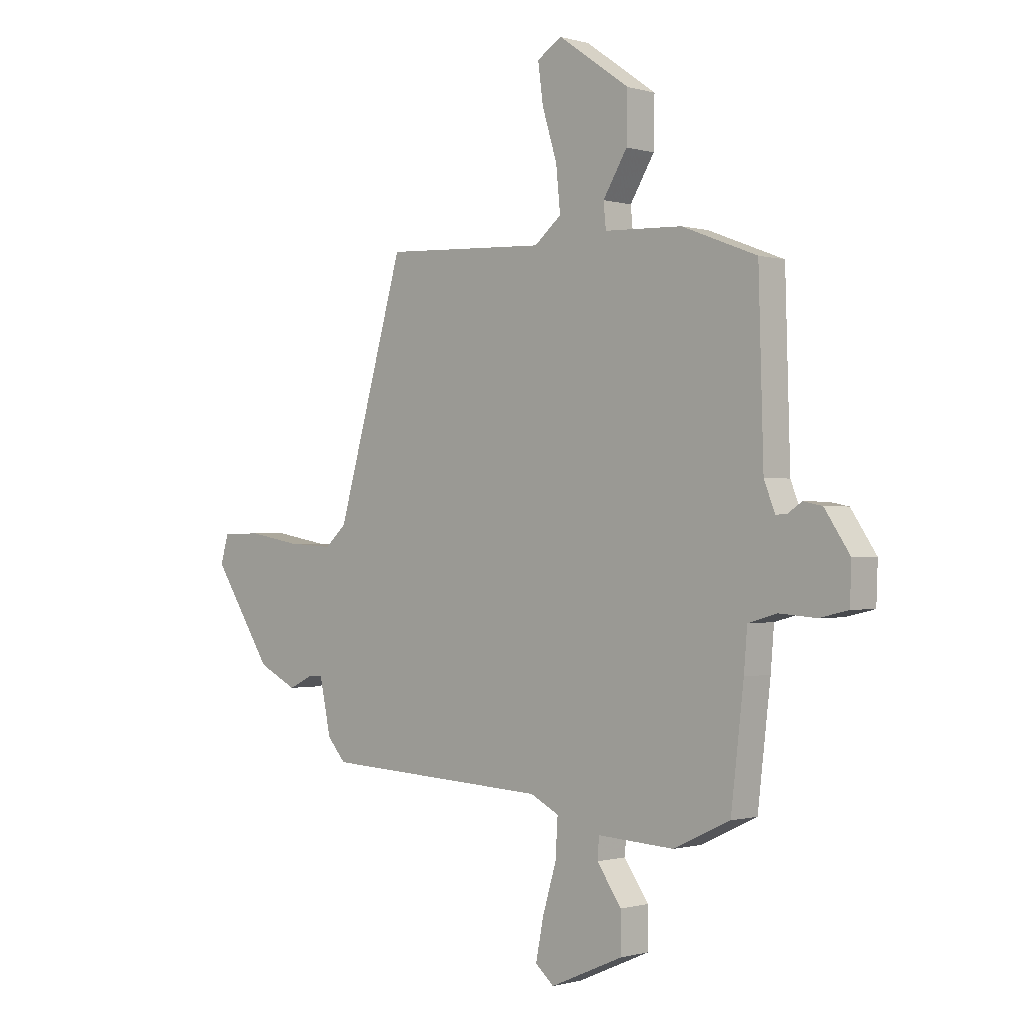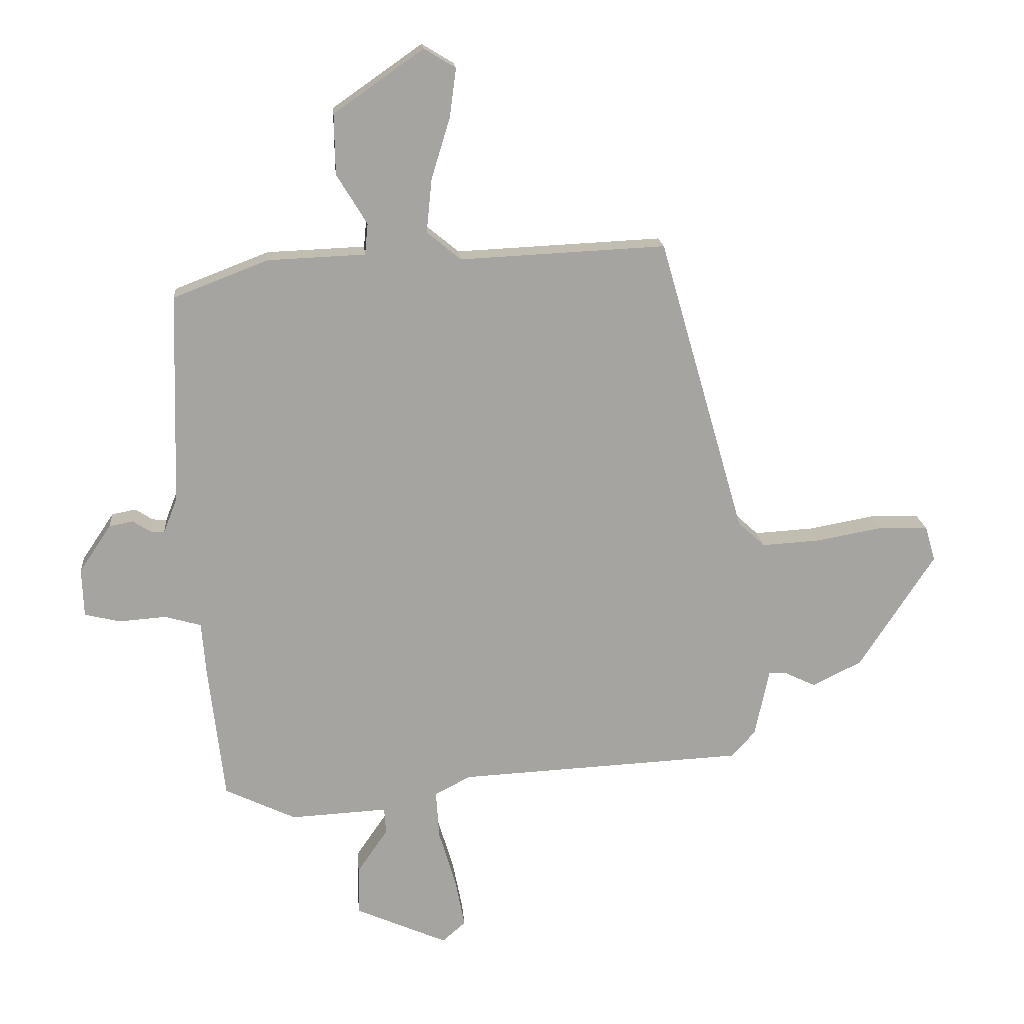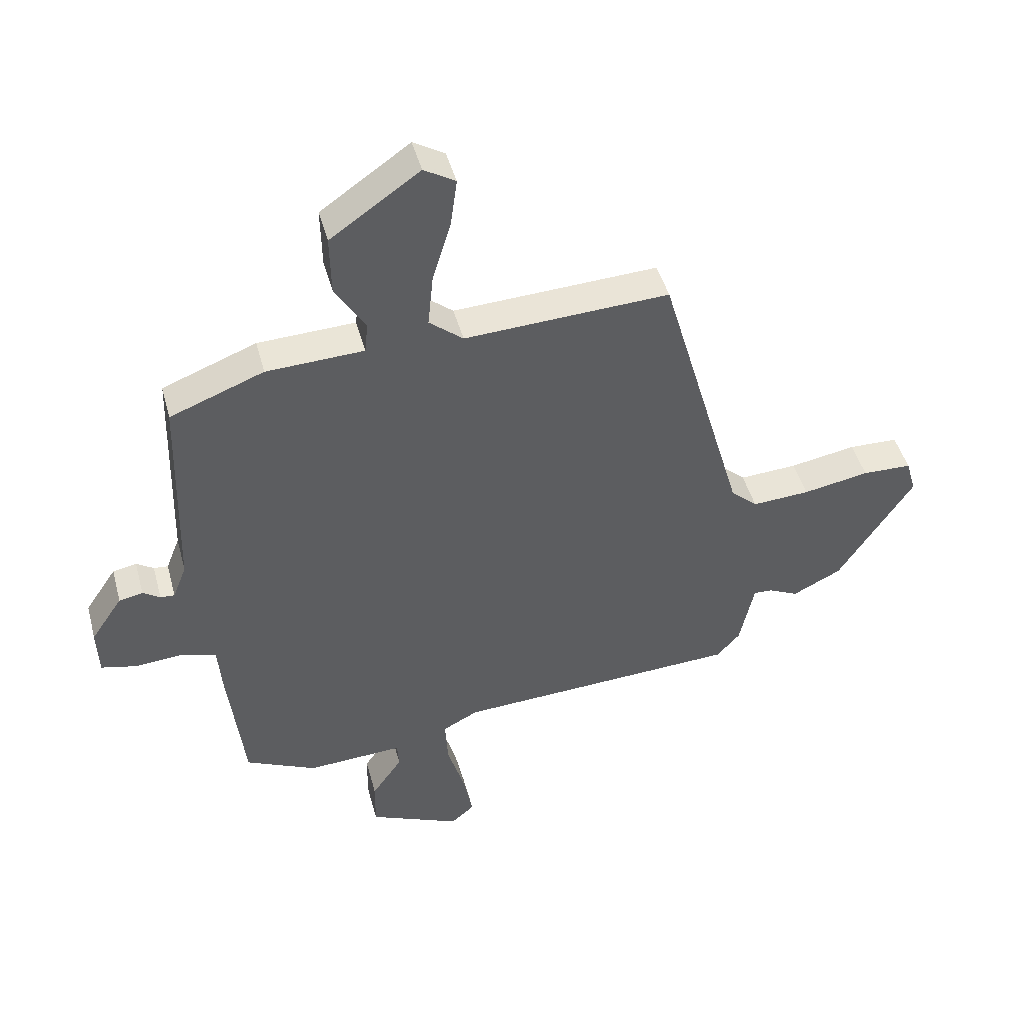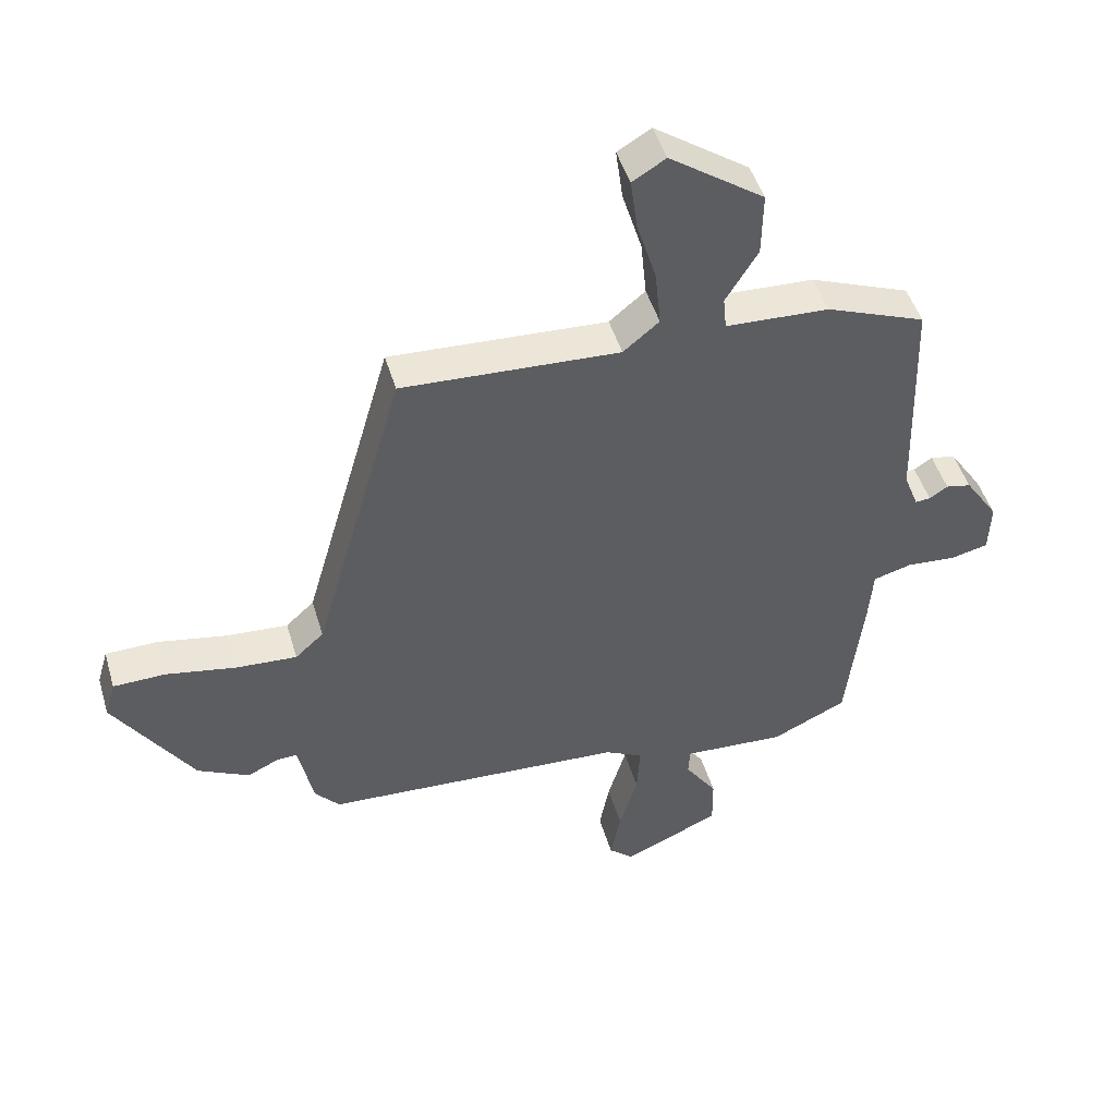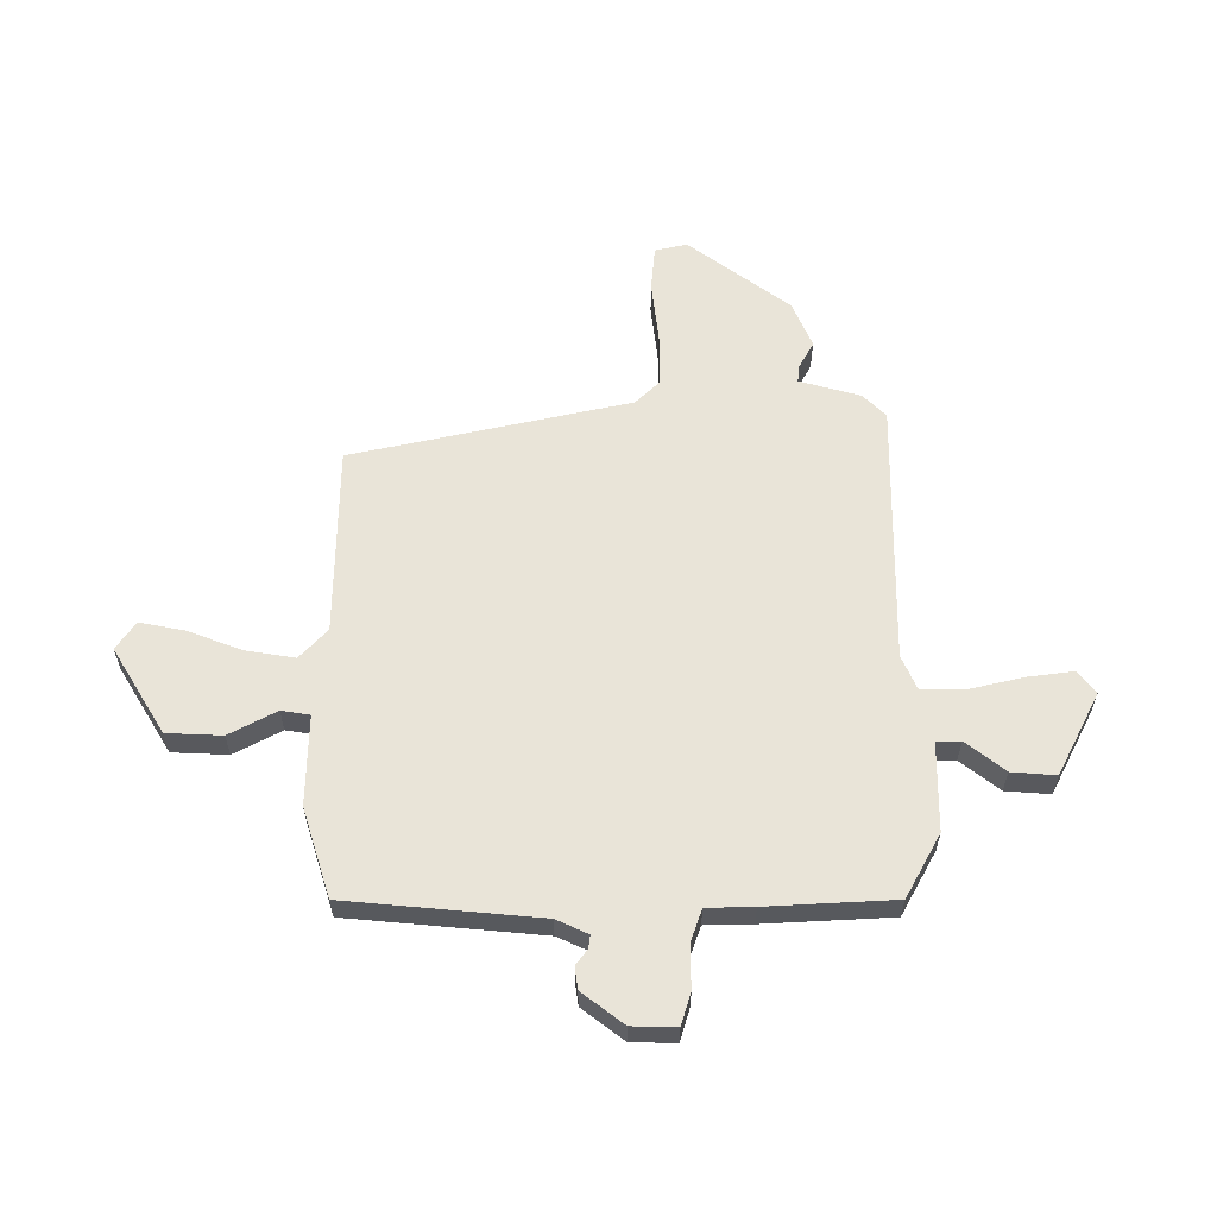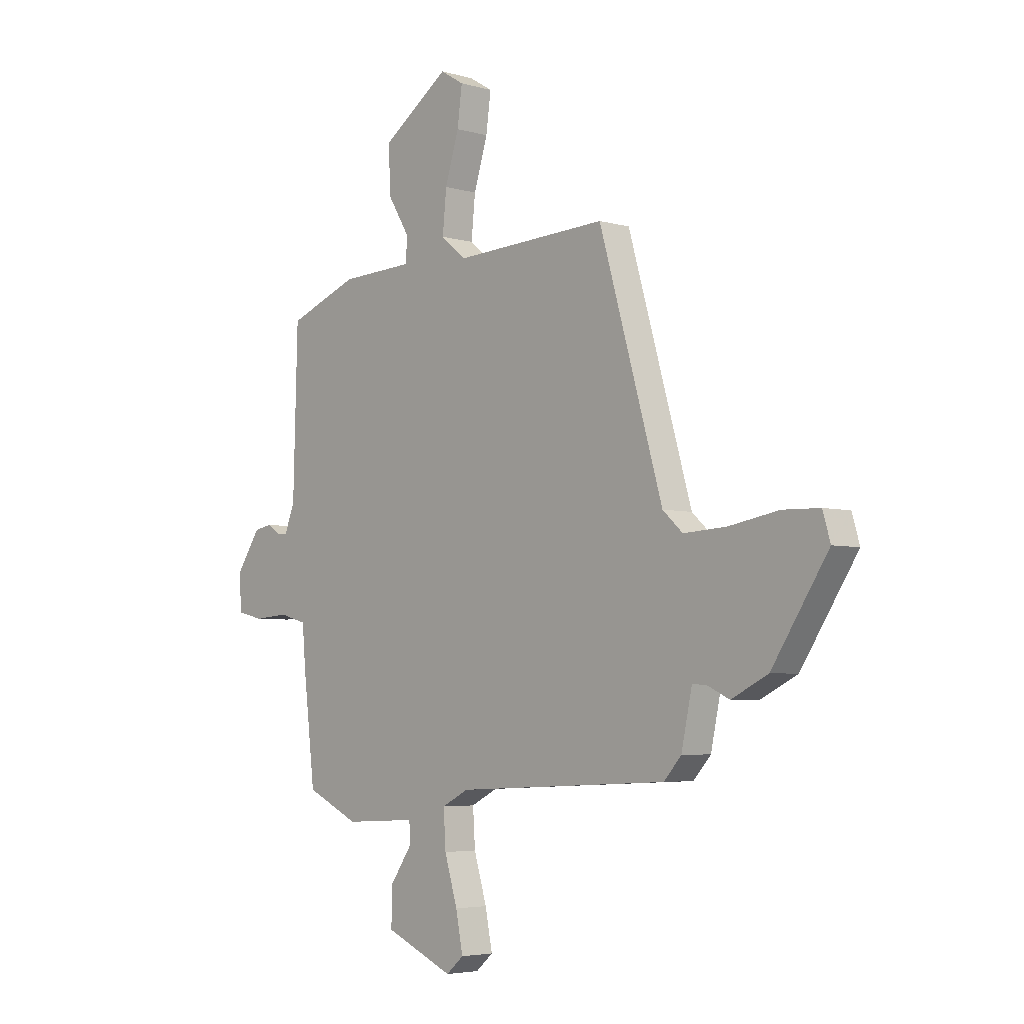
<metadata>
{"format":"obj","ext":"obj","renderer":"f3d","projection":"perspective","resolution":1024,"background":"white","views":[{"elev":-0.7,"azim":43.5,"up":"+Z"},{"elev":17.2,"azim":175.2,"up":"+Z"},{"elev":45.9,"azim":165.2,"up":"+Z"},{"elev":47.2,"azim":-16.2,"up":"+Z"},{"elev":60.1,"azim":93.6,"up":"+Y"},{"elev":-4.5,"azim":-132.8,"up":"+Z"}]}
</metadata>
<code>
v -0.339 0.07 0.482
v 0.006 0.07 0.465
v 0.063 0.07 0.512
v 0.054 0.07 0.602
v 0.023 0.07 0.703
v 0.012 0.07 0.785
v 0.065 0.07 0.817
v 0.215 0.07 0.712
v 0.213 0.07 0.611
v 0.162 0.07 0.528
v 0.167 0.07 0.476
v 0.331 0.07 0.469
v 0.489 0.07 0.408
v 0.499 0.07 0.055
v 0.522 0.07 -0.004
v 0.546 0.07 -0.002
v 0.575 0.07 0.017
v 0.615 0.07 0.009
v 0.668 0.07 -0.07
v 0.665 0.07 -0.151
v 0.605 0.07 -0.165
v 0.527 0.07 -0.159
v 0.466 0.07 -0.176
v 0.459 0.07 -0.261
v 0.432 0.07 -0.492
v 0.313 0.07 -0.548
v 0.151 0.07 -0.539
v 0.148 0.07 -0.583
v 0.199 0.07 -0.657
v 0.2 0.07 -0.738
v 0.046 0.07 -0.805
v 0.007 0.07 -0.771
v 0.023 0.07 -0.689
v 0.052 0.07 -0.592
v 0.057 0.07 -0.512
v -0.003 0.07 -0.481
v -0.482 0.07 -0.456
v -0.521 0.07 -0.412
v -0.545 0.07 -0.299
v -0.576 0.07 -0.3
v -0.627 0.07 -0.324
v -0.709 0.07 -0.283
v -0.835 0.07 -0.09
v -0.818 0.07 -0.032
v -0.735 0.07 -0.03
v -0.624 0.07 -0.05
v -0.527 0.07 -0.056
v -0.482 0.07 -0.015
v -0.339 0 0.482
v 0.006 0 0.465
v 0.063 0 0.512
v 0.054 0 0.602
v 0.023 0 0.703
v 0.012 0 0.785
v 0.065 0 0.817
v 0.215 0 0.712
v 0.213 0 0.611
v 0.162 0 0.528
v 0.167 0 0.476
v 0.331 0 0.469
v 0.489 0 0.408
v 0.499 0 0.055
v 0.522 0 -0.004
v 0.546 0 -0.002
v 0.575 0 0.017
v 0.615 0 0.009
v 0.668 0 -0.07
v 0.665 0 -0.151
v 0.605 0 -0.165
v 0.527 0 -0.159
v 0.466 0 -0.176
v 0.459 0 -0.261
v 0.432 0 -0.492
v 0.313 0 -0.548
v 0.151 0 -0.539
v 0.148 0 -0.583
v 0.199 0 -0.657
v 0.2 0 -0.738
v 0.046 0 -0.805
v 0.007 0 -0.771
v 0.023 0 -0.689
v 0.052 0 -0.592
v 0.057 0 -0.512
v -0.003 0 -0.481
v -0.482 0 -0.456
v -0.521 0 -0.412
v -0.545 0 -0.299
v -0.576 0 -0.3
v -0.627 0 -0.324
v -0.709 0 -0.283
v -0.835 0 -0.09
v -0.818 0 -0.032
v -0.735 0 -0.03
v -0.624 0 -0.05
v -0.527 0 -0.056
v -0.482 0 -0.015
f 44 45 46
f 43 44 46
f 42 43 46
f 41 42 46
f 40 41 46
f 39 40 46 47
f 39 47 48
f 38 39 48
f 37 38 48
f 36 37 48
f 32 33 34
f 31 32 34
f 30 31 34
f 29 30 34
f 28 29 34
f 27 28 34 35
f 48 1 2
f 36 48 2
f 35 36 2
f 27 35 2
f 26 27 2
f 25 26 2
f 24 25 2
f 23 24 2
f 20 21 22
f 19 20 22
f 18 19 22
f 17 18 22
f 16 17 22
f 11 12 13 14
f 11 14 15
f 8 9 10
f 7 8 10
f 6 7 10
f 5 6 10
f 4 5 10
f 3 4 10 11
f 2 3 11 15
f 15 16 22 23
f 2 15 23
f 94 93 92
f 94 92 91
f 94 91 90
f 94 90 89
f 94 89 88
f 95 94 88 87
f 96 95 87
f 96 87 86
f 96 86 85
f 96 85 84
f 82 81 80
f 82 80 79
f 82 79 78
f 82 78 77
f 82 77 76
f 83 82 76 75
f 50 49 96
f 50 96 84
f 50 84 83
f 50 83 75
f 50 75 74
f 50 74 73
f 50 73 72
f 50 72 71
f 70 69 68
f 70 68 67
f 70 67 66
f 70 66 65
f 70 65 64
f 62 61 60 59
f 63 62 59
f 58 57 56
f 58 56 55
f 58 55 54
f 58 54 53
f 58 53 52
f 59 58 52 51
f 63 59 51 50
f 71 70 64 63
f 71 63 50
f 1 49 50 2
f 2 50 51 3
f 3 51 52 4
f 4 52 53 5
f 5 53 54 6
f 6 54 55 7
f 7 55 56 8
f 8 56 57 9
f 9 57 58 10
f 10 58 59 11
f 11 59 60 12
f 12 60 61 13
f 13 61 62 14
f 14 62 63 15
f 15 63 64 16
f 16 64 65 17
f 17 65 66 18
f 18 66 67 19
f 19 67 68 20
f 20 68 69 21
f 21 69 70 22
f 22 70 71 23
f 23 71 72 24
f 24 72 73 25
f 25 73 74 26
f 26 74 75 27
f 27 75 76 28
f 28 76 77 29
f 29 77 78 30
f 30 78 79 31
f 31 79 80 32
f 32 80 81 33
f 33 81 82 34
f 34 82 83 35
f 35 83 84 36
f 36 84 85 37
f 37 85 86 38
f 38 86 87 39
f 39 87 88 40
f 40 88 89 41
f 41 89 90 42
f 42 90 91 43
f 43 91 92 44
f 44 92 93 45
f 45 93 94 46
f 46 94 95 47
f 47 95 96 48
f 48 96 49 1

</code>
